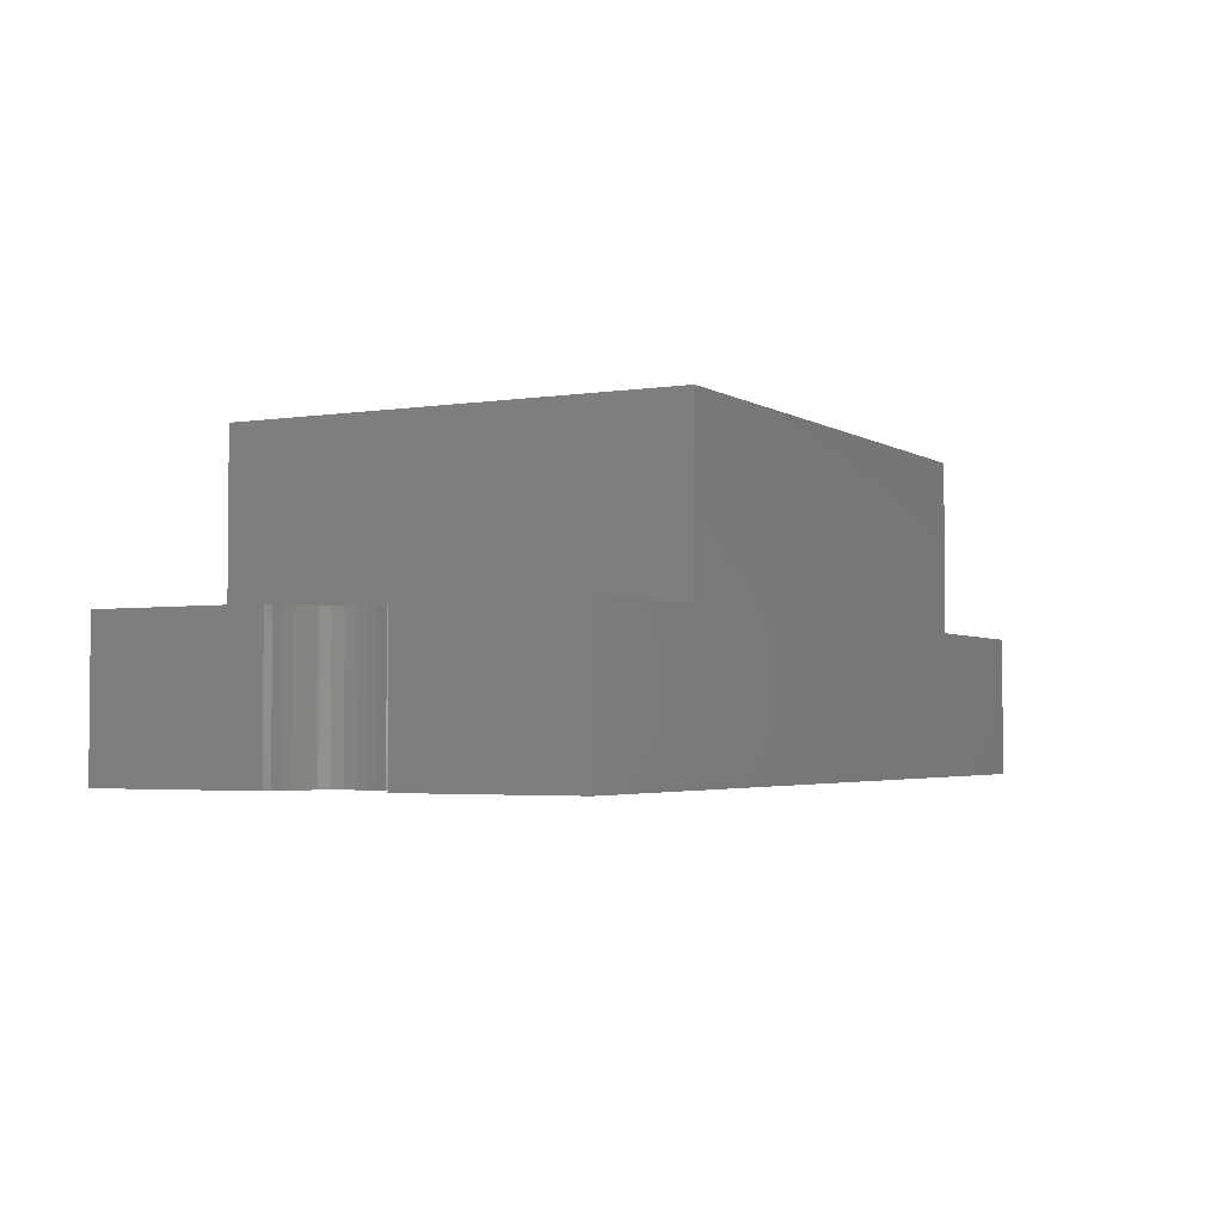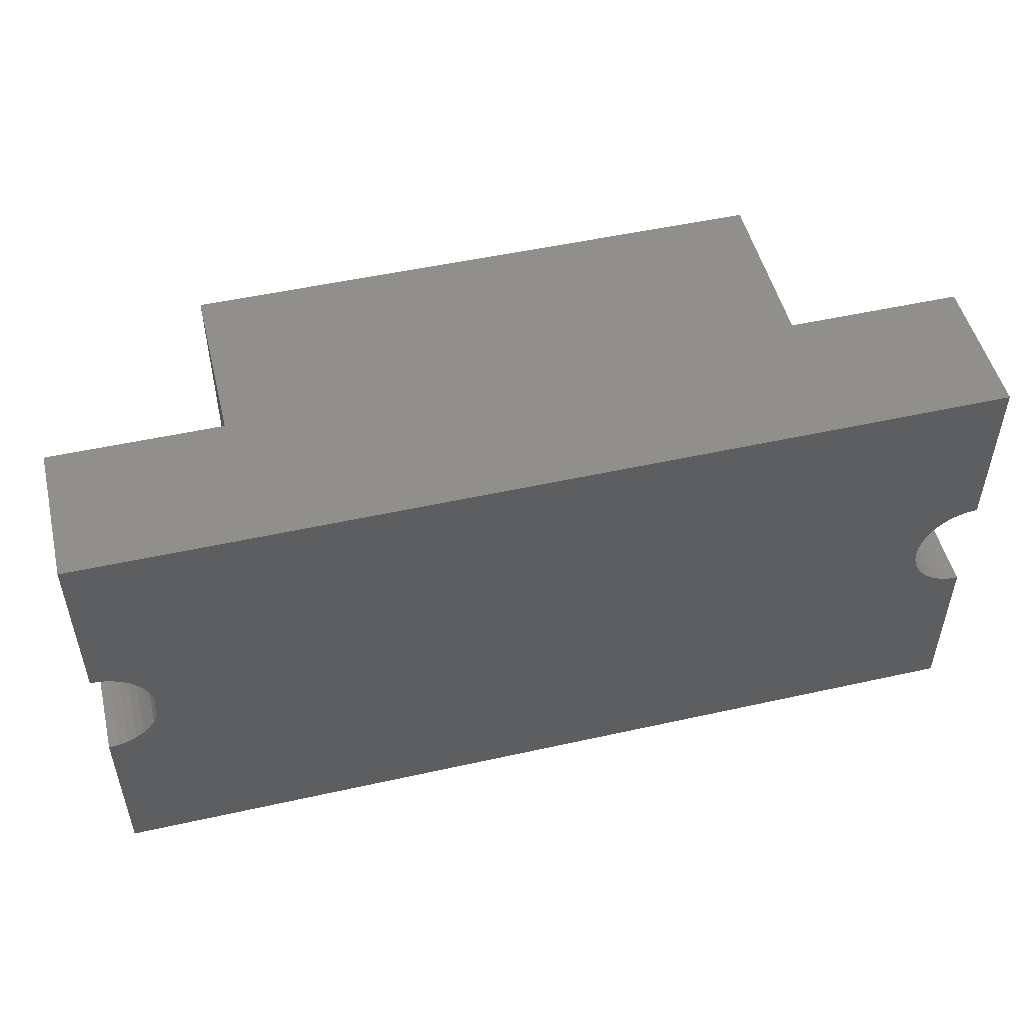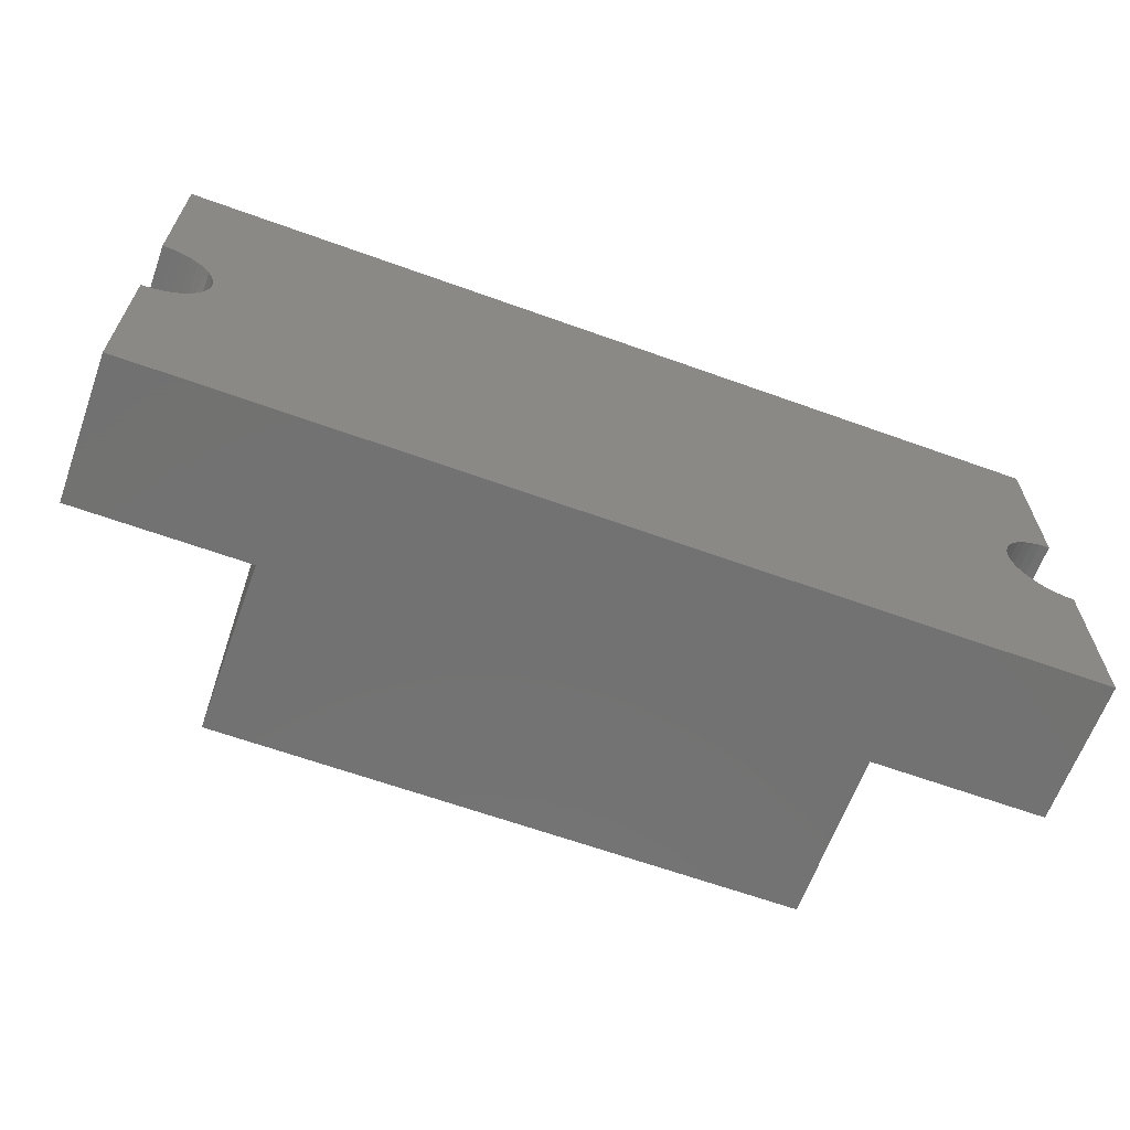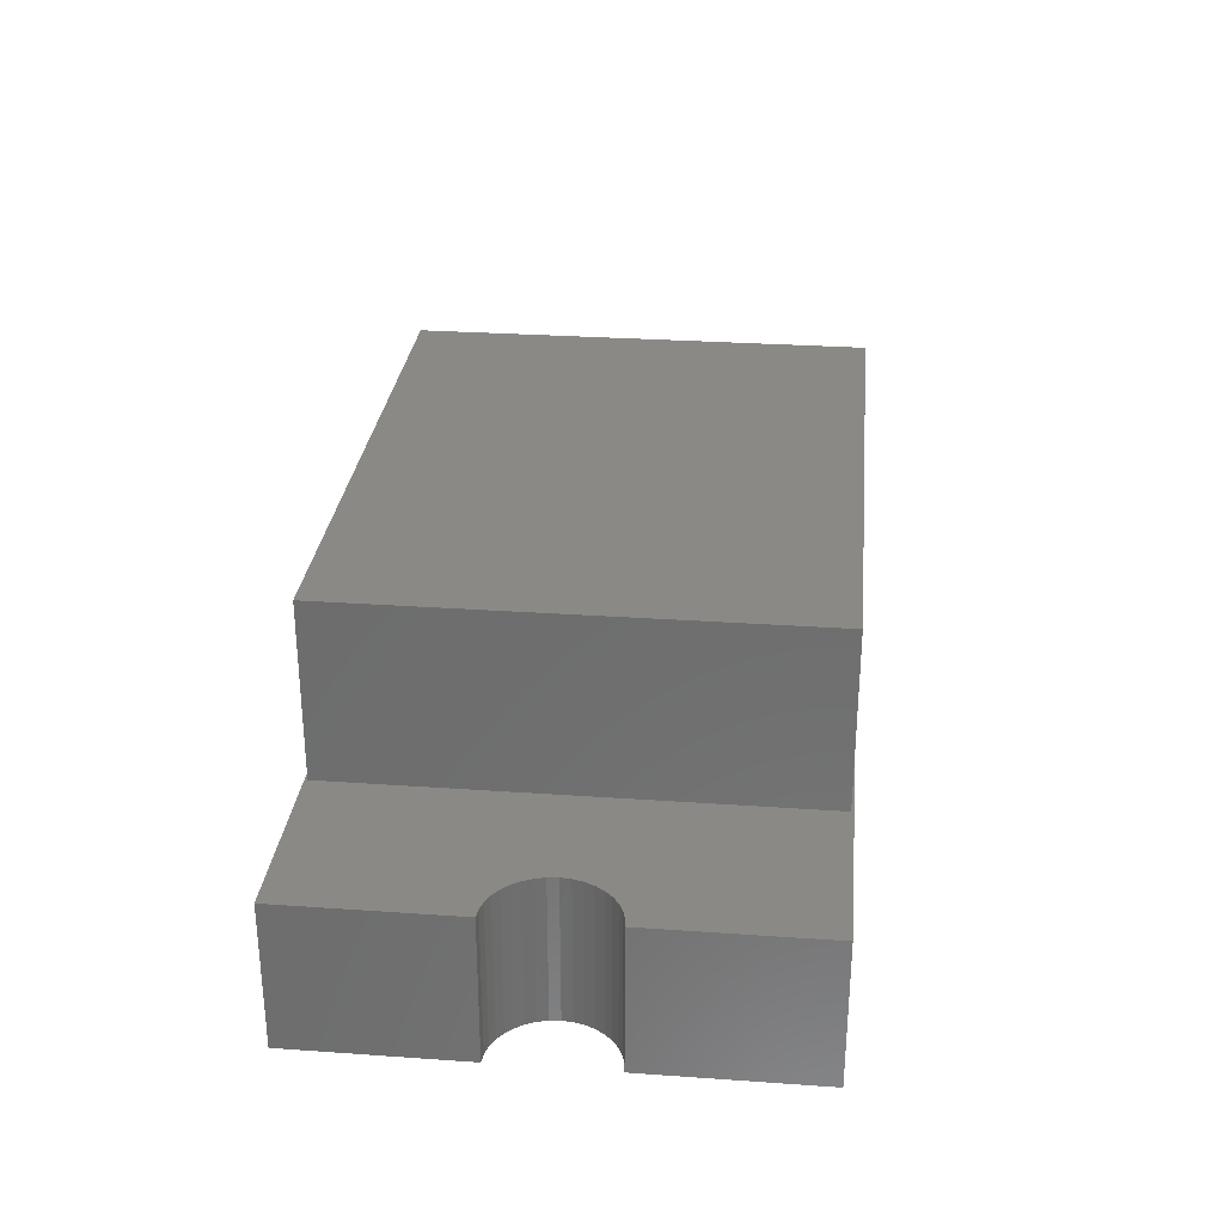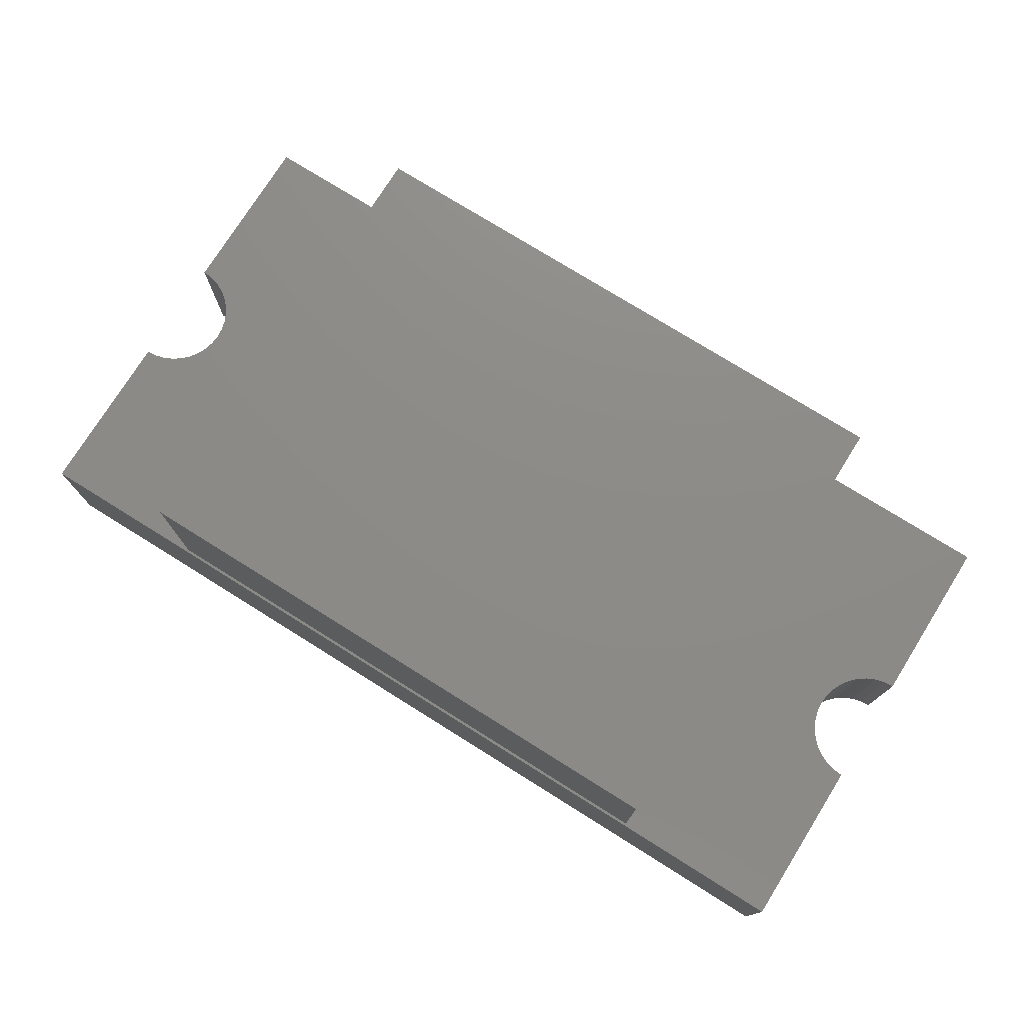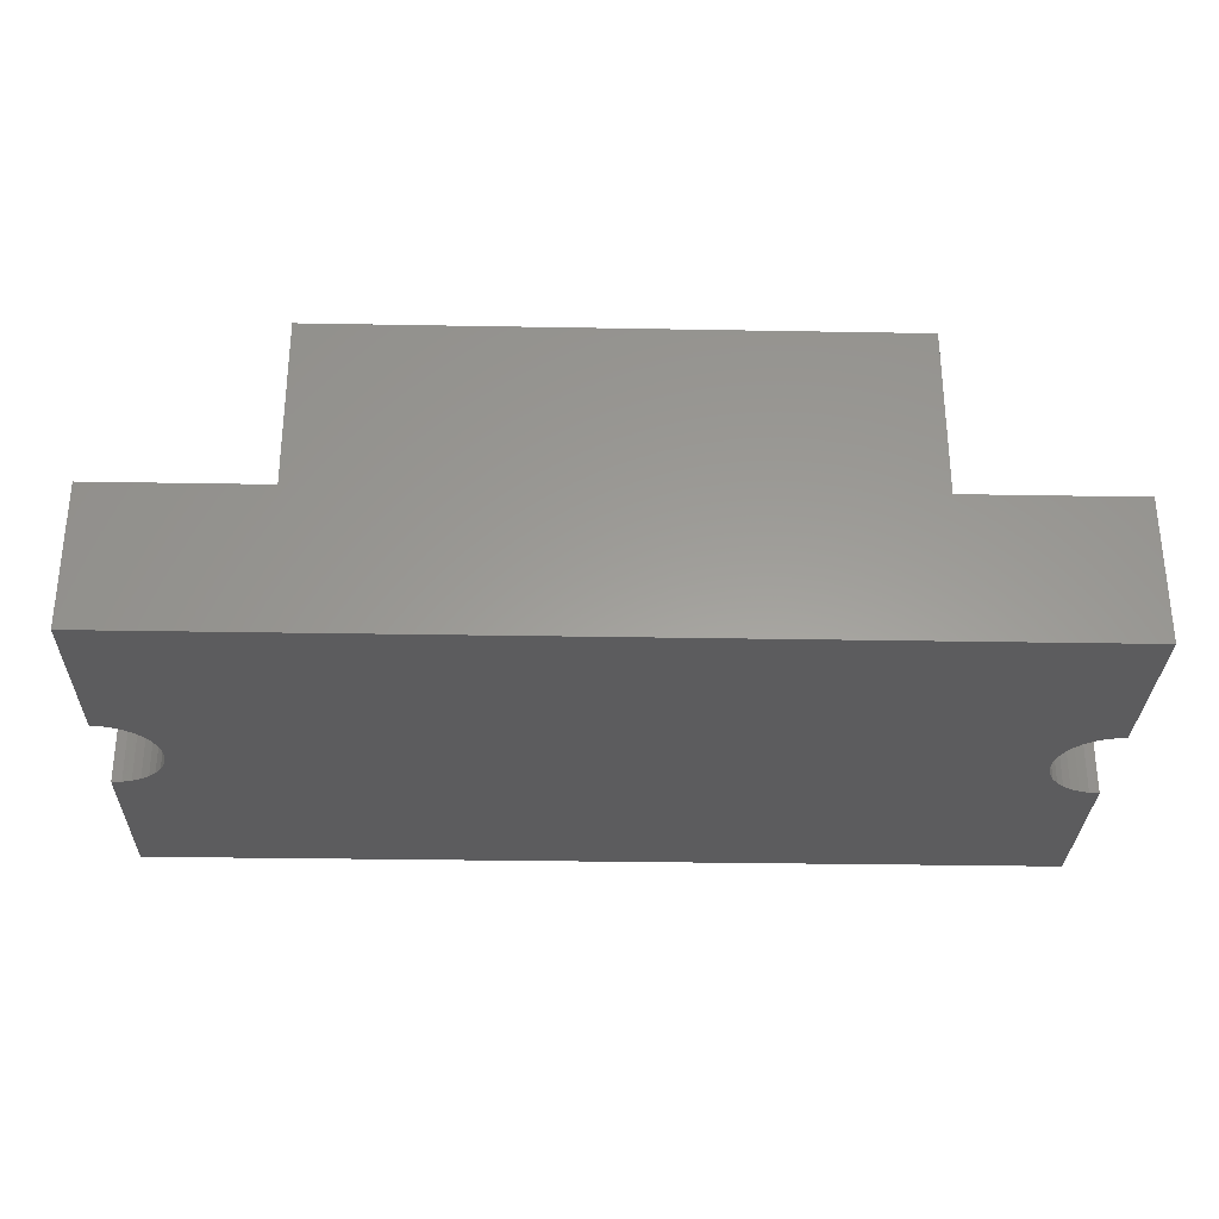
<metadata>
{"format":"stl","ext":"stl","renderer":"f3d","projection":"perspective","resolution":1024,"background":"white","views":[{"elev":-3.1,"azim":-61.9,"up":"+Z"},{"elev":50.5,"azim":166.3,"up":"+Y"},{"elev":-64.0,"azim":160.0,"up":"+Y"},{"elev":29.3,"azim":95.9,"up":"+Z"},{"elev":75.8,"azim":-148.0,"up":"+Z"},{"elev":-29.9,"azim":-1.5,"up":"+Z"}]}
</metadata>
<code>
# stl→obj: 100 verts, 196 faces
v 0.0001031 1 0.0001031
v 0.0001031 1.6 0.0001031
v 0.5001 1.599 0.0001031
v 2.7 1.599 0.0001031
v 3.2 1.6 0.0001031
v 3.2 1 0.0001031
v 0.5001 0.0001031 0.0001031
v 0.0001031 0.0001031 0.0001031
v 0.0001031 0.6001 0.0001031
v 3.2 0.0001031 0.0001031
v 2.7 0.0001031 0.0001031
v 3.2 0.6001 0.0001031
v 3.165 0.9971 0.0001031
v 3.132 0.988 0.0001031
v 3.1 0.9733 0.0001031
v 3.072 0.6469 0.0001031
v 3.1 0.6269 0.0001031
v 0.188 0.7317 0.0001031
v 0.1971 0.7654 0.0001031
v 3.012 0.8685 0.0001031
v 3.003 0.8348 0.0001031
v 3.132 0.6122 0.0001031
v 3.165 0.6031 0.0001031
v 3.072 0.9533 0.0001031
v 3.047 0.9287 0.0001031
v 3.027 0.9001 0.0001031
v 0.03483 0.6031 0.0001031
v 0.06851 0.6122 0.0001031
v 0.1001 0.6269 0.0001031
v 0.188 0.8685 0.0001031
v 0.1733 0.9001 0.0001031
v 3.003 0.7654 0.0001031
v 3 0.8001 0.0001031
v 0.2001 0.8001 0.0001031
v 0.1971 0.8348 0.0001031
v 0.1287 0.6469 0.0001031
v 0.1533 0.6715 0.0001031
v 0.1733 0.7001 0.0001031
v 3.012 0.7317 0.0001031
v 3.027 0.7001 0.0001031
v 3.047 0.6715 0.0001031
v 0.1533 0.9287 0.0001031
v 0.1287 0.9533 0.0001031
v 0.1001 0.9733 0.0001031
v 0.06851 0.988 0.0001031
v 0.03483 0.9971 0.0001031
v 0.0001031 0.0001031 0.5001
v 0.0001031 0.6001 0.5001
v 0.5001 0.0001031 0.5001
v 2.7 0.0001031 0.5001
v 3.2 0.0001031 0.5001
v 3.2 0.6001 0.5001
v 3.2 1 0.5001
v 3.165 0.9971 0.5001
v 3.132 0.988 0.5001
v 3.1 0.9733 0.5001
v 3.072 0.9533 0.5001
v 3.047 0.9287 0.5001
v 3.027 0.9001 0.5001
v 3.012 0.8685 0.5001
v 3.003 0.8348 0.5001
v 3 0.8001 0.5001
v 3.003 0.7654 0.5001
v 3.012 0.7317 0.5001
v 3.027 0.7001 0.5001
v 3.047 0.6715 0.5001
v 3.072 0.6469 0.5001
v 3.1 0.6269 0.5001
v 3.132 0.6122 0.5001
v 3.165 0.6031 0.5001
v 3.2 1.6 0.5001
v 2.7 1.599 0.5001
v 0.5001 1.599 0.5001
v 0.0001031 1.6 0.5001
v 0.0001031 1 0.5001
v 0.03483 0.6031 0.5001
v 0.06851 0.6122 0.5001
v 0.1001 0.6269 0.5001
v 0.1287 0.6469 0.5001
v 0.1533 0.6715 0.5001
v 0.1733 0.7001 0.5001
v 0.188 0.7317 0.5001
v 0.1971 0.7654 0.5001
v 0.2001 0.8001 0.5001
v 0.1971 0.8348 0.5001
v 0.188 0.8685 0.5001
v 0.1733 0.9001 0.5001
v 0.1533 0.9287 0.5001
v 0.1287 0.9533 0.5001
v 0.1001 0.9733 0.5001
v 0.06851 0.988 0.5001
v 0.03483 0.9971 0.5001
v 0.6001 1.59 0.5001
v 2.6 1.59 0.5001
v 2.6 0.0101 0.5001
v 0.6001 0.0101 0.5001
v 2.6 1.59 1.1
v 0.6001 1.59 1.1
v 0.6001 0.0101 1.1
v 2.6 0.0101 1.1
f 1 2 3
f 4 5 6
f 7 8 9
f 10 11 12
f 6 13 4
f 4 13 14
f 4 14 15
f 11 16 17
f 18 19 11
f 1 3 20
f 1 20 21
f 17 22 11
f 11 22 23
f 11 23 12
f 15 24 4
f 4 24 25
f 4 25 3
f 3 25 26
f 3 26 20
f 9 27 7
f 7 27 28
f 7 28 29
f 30 31 21
f 32 19 33
f 33 19 34
f 33 34 21
f 21 34 35
f 21 35 30
f 29 36 7
f 7 36 37
f 7 37 11
f 11 37 38
f 11 38 18
f 32 39 19
f 19 39 40
f 19 40 11
f 11 40 41
f 11 41 16
f 31 42 21
f 21 42 43
f 21 43 44
f 44 45 21
f 21 45 46
f 21 46 1
f 8 47 9
f 9 47 48
f 47 8 49
f 49 8 7
f 50 49 11
f 11 49 7
f 10 51 11
f 11 51 50
f 51 10 52
f 52 10 12
f 6 53 13
f 13 53 54
f 13 54 14
f 14 54 55
f 14 55 15
f 15 55 56
f 15 56 24
f 24 56 57
f 24 57 25
f 25 57 58
f 25 58 26
f 26 58 59
f 26 59 20
f 20 59 60
f 20 60 21
f 21 60 61
f 21 61 33
f 33 61 62
f 33 62 32
f 32 62 63
f 32 63 39
f 39 63 64
f 39 64 40
f 40 64 65
f 40 65 41
f 41 65 66
f 41 66 16
f 16 66 67
f 16 67 17
f 17 67 68
f 17 68 22
f 22 68 69
f 22 69 23
f 23 69 70
f 23 70 12
f 12 70 52
f 5 71 6
f 6 71 53
f 71 5 72
f 72 5 4
f 3 73 4
f 4 73 72
f 2 74 3
f 3 74 73
f 74 2 75
f 75 2 1
f 9 48 27
f 27 48 76
f 27 76 28
f 28 76 77
f 28 77 29
f 29 77 78
f 29 78 36
f 36 78 79
f 36 79 37
f 37 79 80
f 37 80 38
f 38 80 81
f 38 81 18
f 18 81 82
f 18 82 19
f 19 82 83
f 19 83 34
f 34 83 84
f 34 84 35
f 35 84 85
f 35 85 30
f 30 85 86
f 30 86 31
f 31 86 87
f 31 87 42
f 42 87 88
f 42 88 43
f 43 88 89
f 43 89 44
f 44 89 90
f 44 90 45
f 45 90 91
f 45 91 46
f 46 91 92
f 46 92 1
f 1 92 75
f 47 49 48
f 50 51 52
f 71 72 53
f 53 72 54
f 54 72 55
f 74 93 73
f 73 93 94
f 73 94 72
f 52 70 50
f 50 70 69
f 50 69 68
f 74 75 92
f 68 67 95
f 95 67 66
f 95 66 65
f 65 64 95
f 95 64 63
f 95 63 94
f 94 63 62
f 62 61 94
f 94 61 60
f 94 60 59
f 93 87 86
f 86 85 93
f 93 85 84
f 93 84 96
f 96 84 83
f 96 83 82
f 78 77 49
f 49 77 76
f 49 76 48
f 59 58 94
f 94 58 57
f 94 57 72
f 72 57 56
f 72 56 55
f 74 92 93
f 93 92 91
f 93 91 90
f 90 89 93
f 93 89 88
f 93 88 87
f 82 81 96
f 96 81 80
f 96 80 79
f 68 95 50
f 50 95 96
f 50 96 49
f 49 96 79
f 49 79 78
f 97 94 98
f 98 94 93
f 98 93 99
f 99 93 96
f 99 96 100
f 100 96 95
f 100 95 97
f 97 95 94
f 97 98 100
f 100 98 99

</code>
